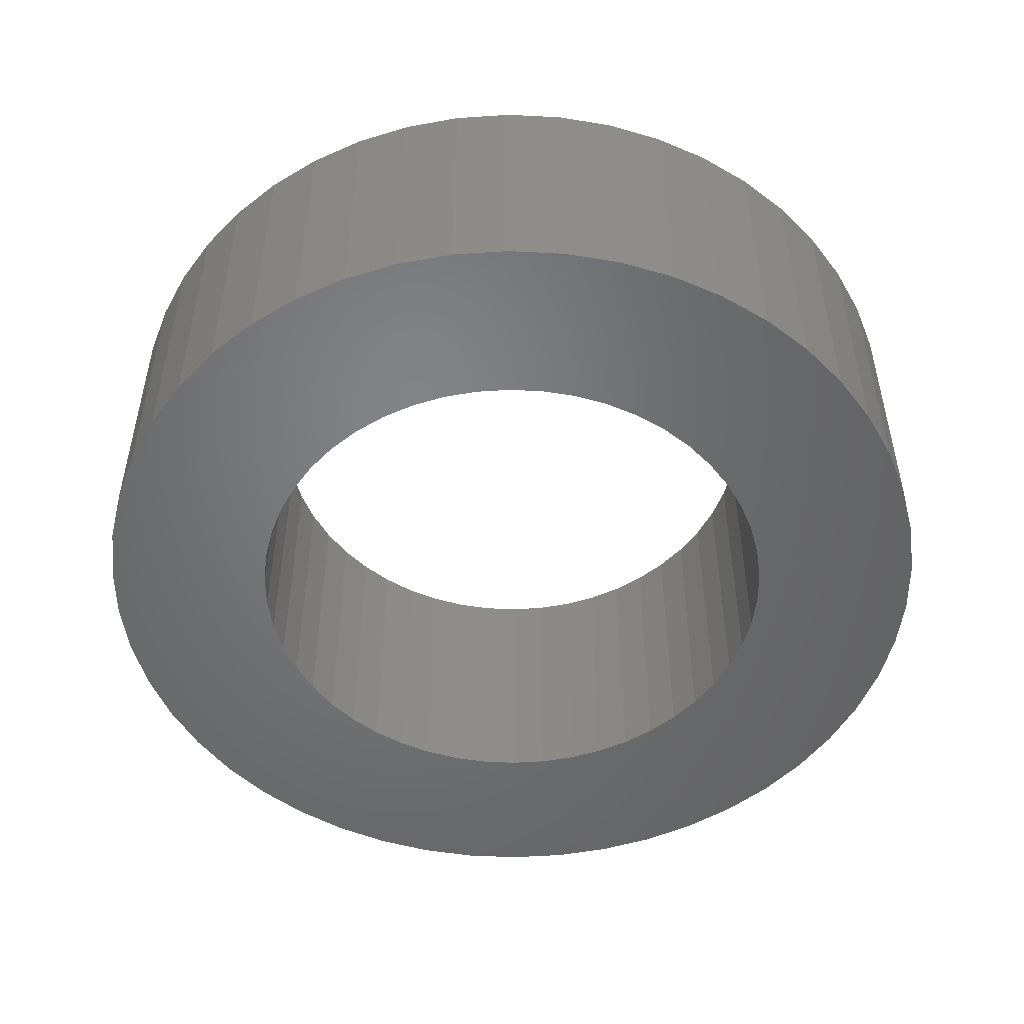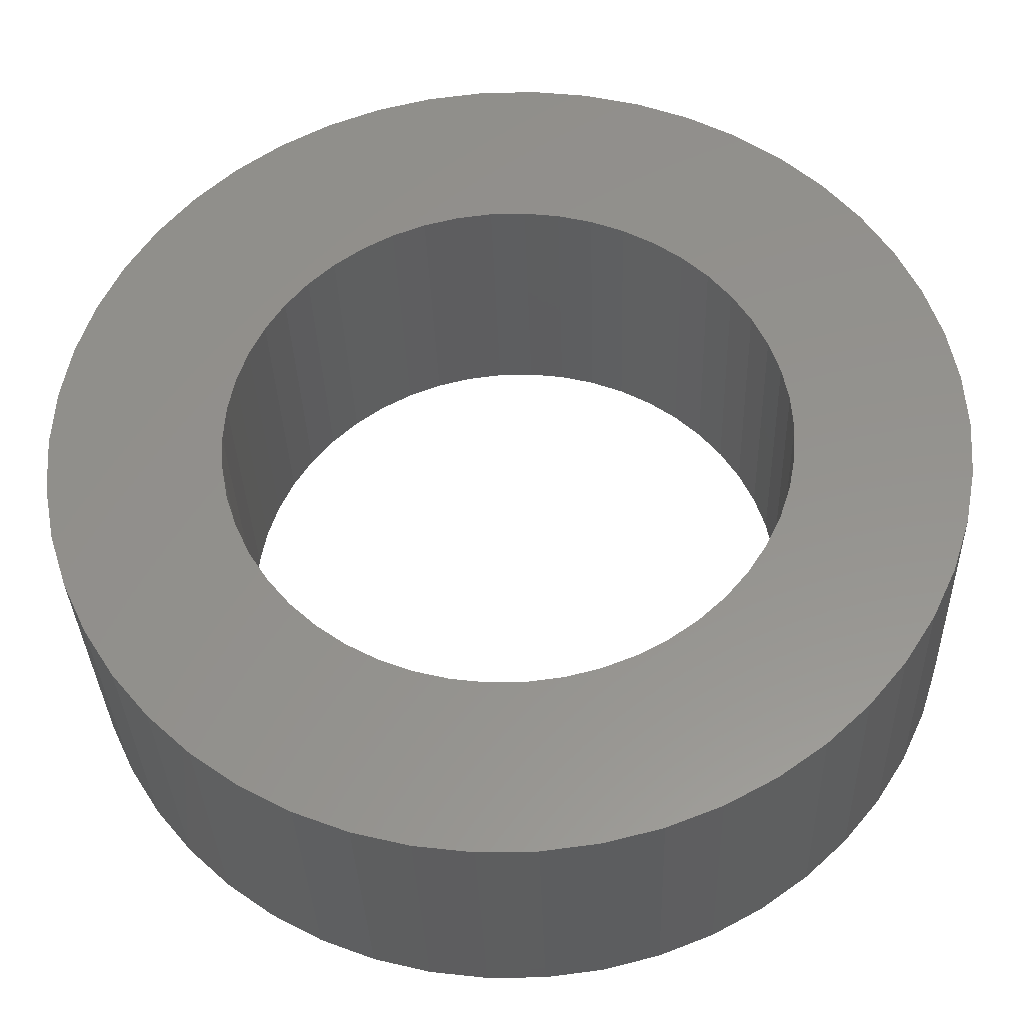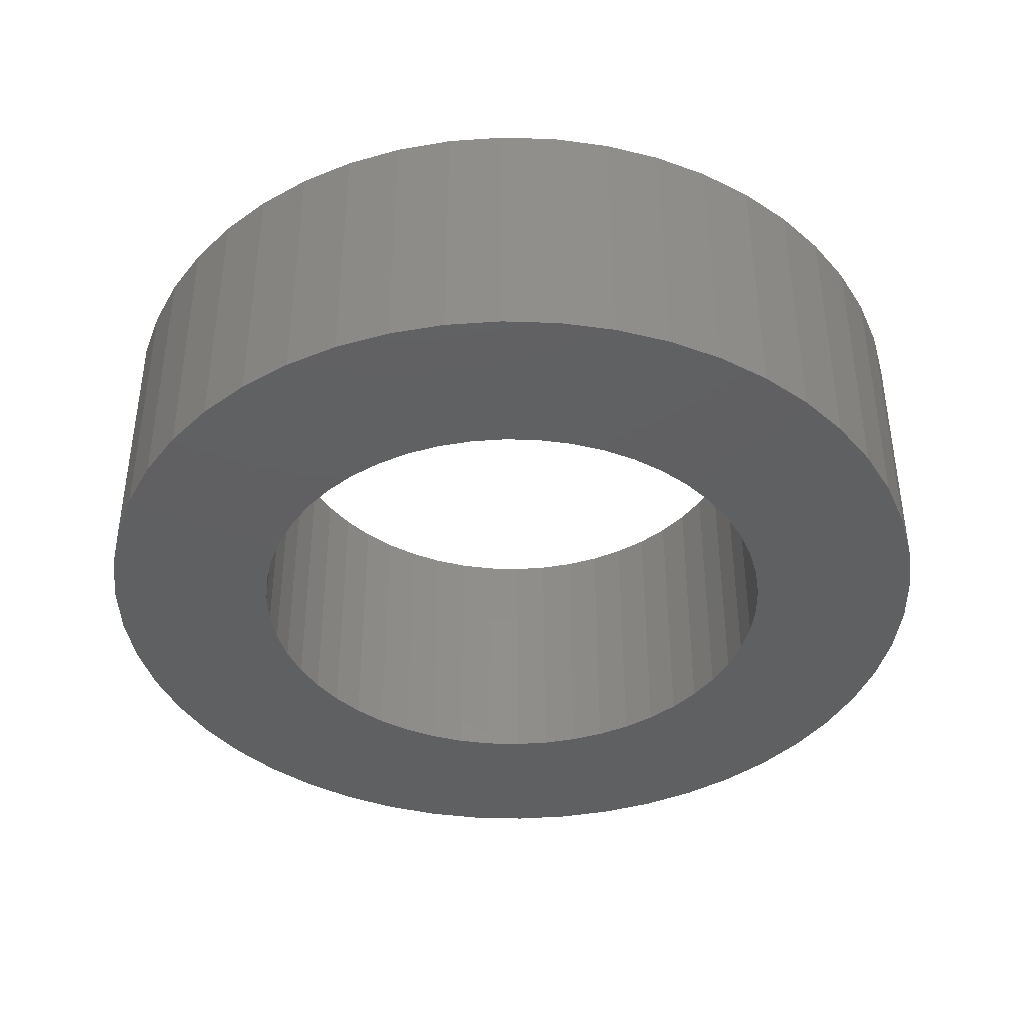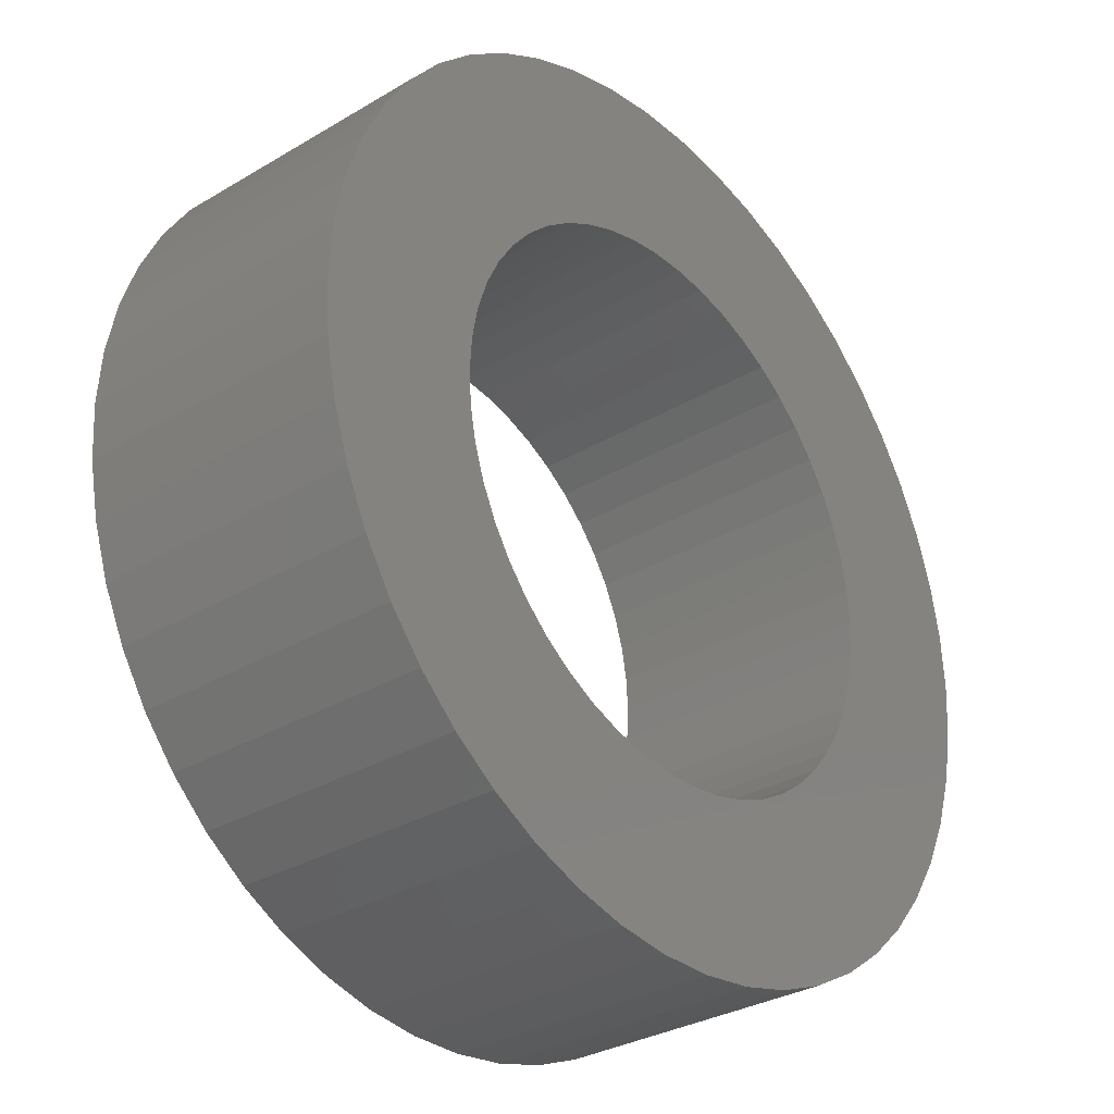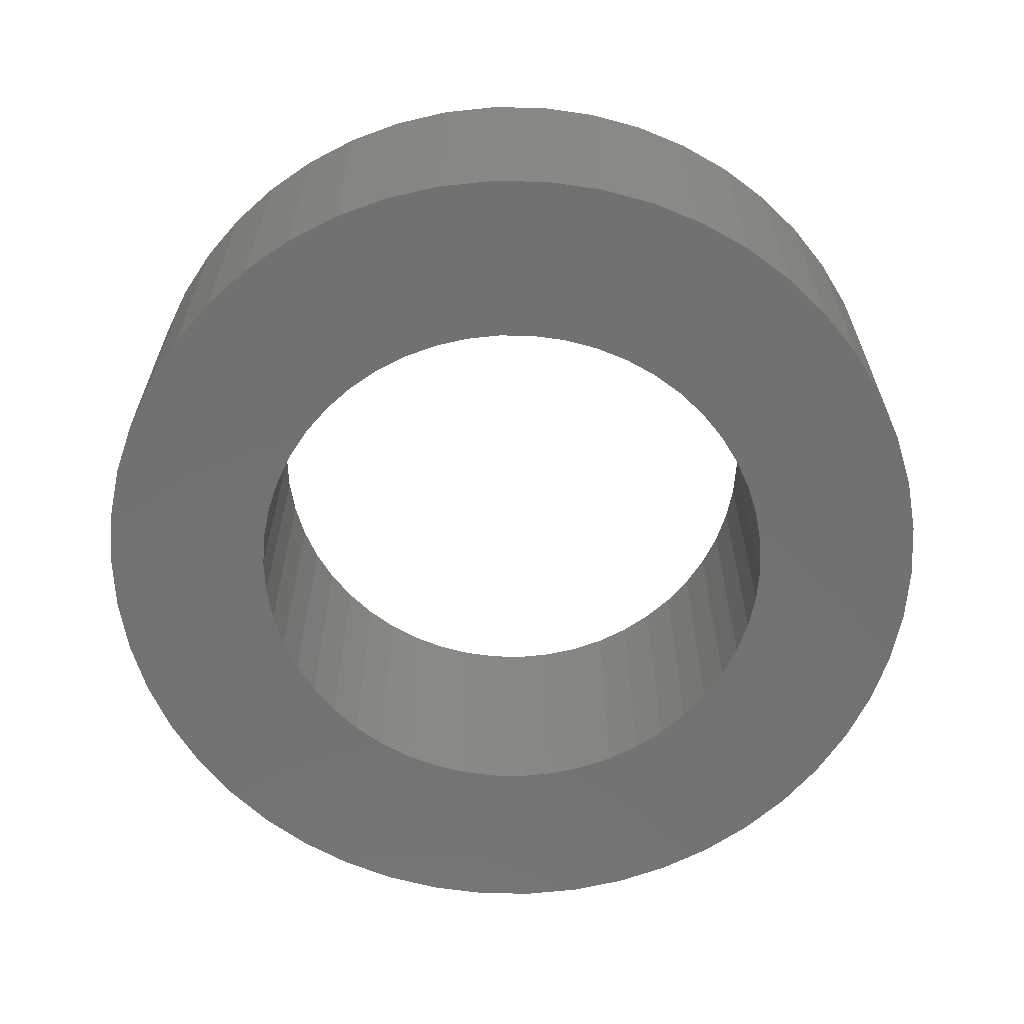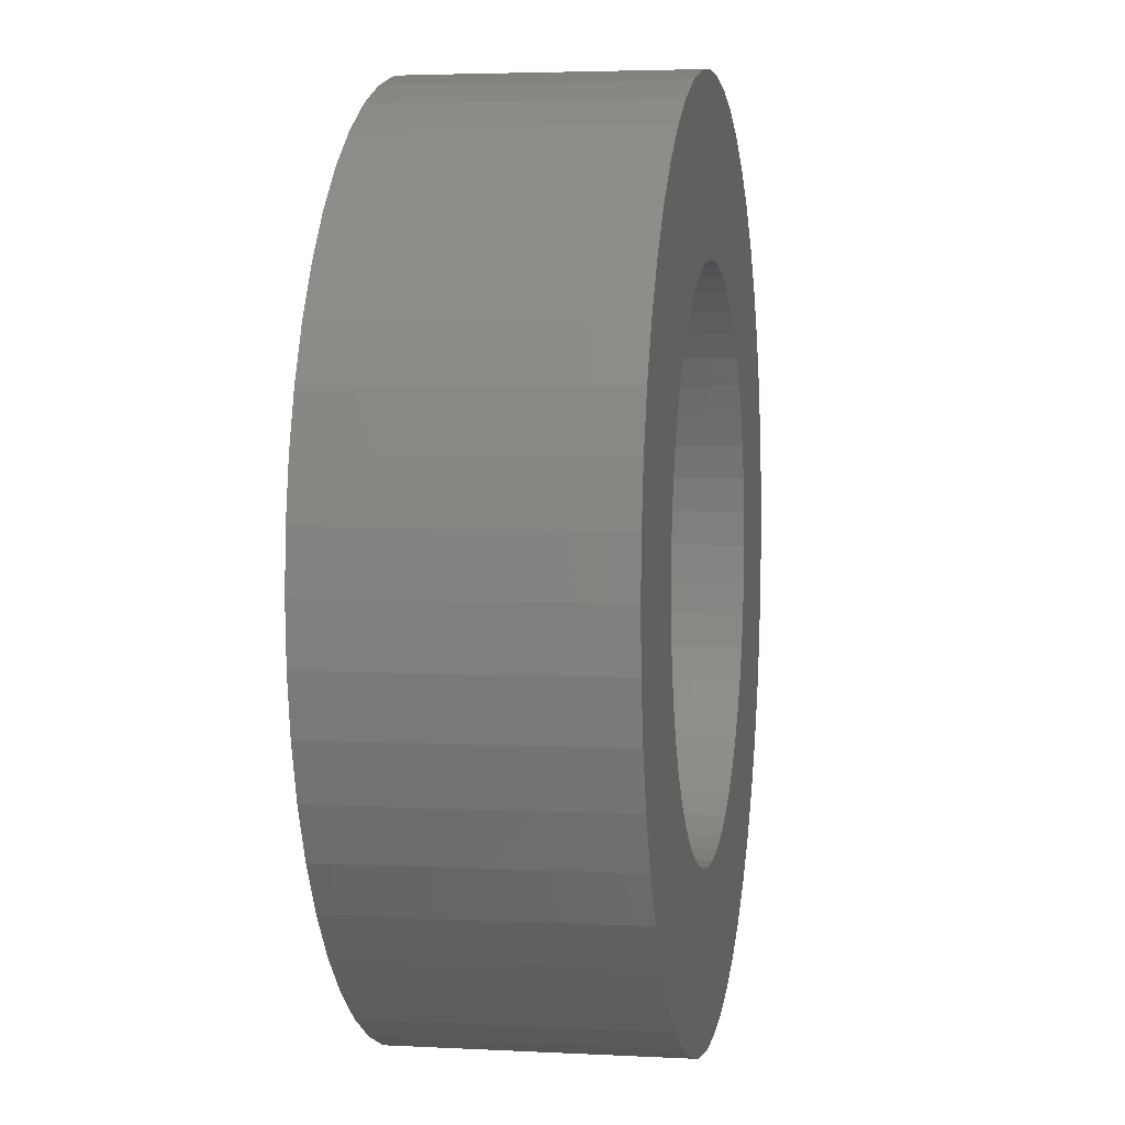
<metadata>
{"format":"stl","ext":"stl","renderer":"f3d","projection":"perspective","resolution":1024,"background":"white","views":[{"elev":-50.8,"azim":-53.5,"up":"+Z"},{"elev":-33.5,"azim":1.8,"up":"+Y"},{"elev":-40.6,"azim":69.7,"up":"+Z"},{"elev":-31.4,"azim":130.2,"up":"+Y"},{"elev":-63.7,"azim":143.0,"up":"+Z"},{"elev":3.9,"azim":-80.0,"up":"+Y"}]}
</metadata>
<code>
# stl→obj: 200 verts, 400 faces
v 14.5 0 4.5
v 14.39 1.817 -4.5
v 14.39 1.817 4.5
v 14.5 0 -4.5
v -14.5 0 -4.5
v -14.39 1.817 4.5
v -14.39 1.817 -4.5
v -14.5 0 4.5
v 0.9105 14.47 -4.5
v -0.9105 14.47 4.5
v 0.9105 14.47 4.5
v -0.9105 14.47 -4.5
v -0.9105 -14.47 -4.5
v 0.9105 -14.47 4.5
v -0.9105 -14.47 4.5
v 0.9105 -14.47 -4.5
v 10.57 9.926 -4.5
v 9.243 11.17 4.5
v 10.57 9.926 4.5
v 9.243 11.17 -4.5
v -9.243 11.17 -4.5
v -10.57 9.926 4.5
v -9.243 11.17 4.5
v -10.57 9.926 -4.5
v -4.481 13.79 -4.5
v -6.174 13.12 4.5
v -4.481 13.79 4.5
v -6.174 13.12 -4.5
v 13.48 5.338 4.5
v 12.71 6.985 -4.5
v 12.71 6.985 4.5
v 13.48 5.338 -4.5
v 14.04 3.606 -4.5
v 14.04 3.606 4.5
v 6.174 13.12 -4.5
v 4.481 13.79 4.5
v 6.174 13.12 4.5
v 4.481 13.79 -4.5
v 2.717 14.24 4.5
v 2.717 14.24 -4.5
v 7.769 12.24 -4.5
v 7.769 12.24 4.5
v -13.48 5.338 -4.5
v -12.71 6.985 4.5
v -12.71 6.985 -4.5
v -13.48 5.338 4.5
v -14.04 3.606 -4.5
v -14.04 3.606 4.5
v -2.717 14.24 4.5
v -2.717 14.24 -4.5
v 2.717 -14.24 4.5
v 2.717 -14.24 -4.5
v 11.73 8.523 4.5
v 11.73 8.523 -4.5
v -11.73 8.523 4.5
v -11.73 8.523 -4.5
v 9 0 4.5
v 8.929 1.128 4.5
v 14.39 -1.817 4.5
v 8.717 2.238 4.5
v 8.929 -1.128 4.5
v 8.368 3.313 4.5
v 14.04 -3.606 4.5
v 7.887 4.336 4.5
v 8.717 -2.238 4.5
v 7.281 5.29 4.5
v 13.48 -5.338 4.5
v 6.561 6.161 4.5
v 8.368 -3.313 4.5
v 12.71 -6.985 4.5
v 5.737 6.935 4.5
v 4.822 7.599 4.5
v 3.832 8.143 4.5
v 2.781 8.56 4.5
v 1.686 8.841 4.5
v 0.5651 8.982 4.5
v -0.5651 8.982 4.5
v -1.686 8.841 4.5
v -2.781 8.56 4.5
v -3.832 8.143 4.5
v -4.822 7.599 4.5
v -7.769 12.24 4.5
v -5.737 6.935 4.5
v -6.561 6.161 4.5
v -7.281 5.29 4.5
v -7.887 4.336 4.5
v -8.368 3.313 4.5
v 7.887 -4.336 4.5
v 11.73 -8.523 4.5
v 7.281 -5.29 4.5
v 10.57 -9.926 4.5
v 6.561 -6.161 4.5
v 9.243 -11.17 4.5
v 5.737 -6.935 4.5
v 7.769 -12.24 4.5
v 4.822 -7.599 4.5
v 6.174 -13.12 4.5
v 3.832 -8.143 4.5
v 4.481 -13.79 4.5
v 2.781 -8.56 4.5
v 1.686 -8.841 4.5
v 0.5651 -8.982 4.5
v -0.5651 -8.982 4.5
v -1.686 -8.841 4.5
v -2.717 -14.24 4.5
v -2.781 -8.56 4.5
v -4.481 -13.79 4.5
v -3.832 -8.143 4.5
v -6.174 -13.12 4.5
v -4.822 -7.599 4.5
v -7.769 -12.24 4.5
v -5.737 -6.935 4.5
v -9.243 -11.17 4.5
v -6.561 -6.161 4.5
v -10.57 -9.926 4.5
v -7.281 -5.29 4.5
v -11.73 -8.523 4.5
v -7.887 -4.336 4.5
v -12.71 -6.985 4.5
v -8.368 -3.313 4.5
v -13.48 -5.338 4.5
v -8.717 -2.238 4.5
v -14.04 -3.606 4.5
v -8.929 -1.128 4.5
v -14.39 -1.817 4.5
v -9 0 4.5
v -8.717 2.238 4.5
v -8.929 1.128 4.5
v -7.769 12.24 -4.5
v 14.39 -1.817 -4.5
v 14.04 -3.606 -4.5
v -10.57 -9.926 -4.5
v -9.243 -11.17 -4.5
v -12.71 -6.985 -4.5
v -13.48 -5.338 -4.5
v -11.73 -8.523 -4.5
v 9 0 -4.5
v 8.929 -1.128 -4.5
v 8.717 -2.238 -4.5
v 13.48 -5.338 -4.5
v 8.929 1.128 -4.5
v 8.368 -3.313 -4.5
v 12.71 -6.985 -4.5
v 7.887 -4.336 -4.5
v 11.73 -8.523 -4.5
v 8.717 2.238 -4.5
v 7.281 -5.29 -4.5
v 10.57 -9.926 -4.5
v 6.561 -6.161 -4.5
v 9.243 -11.17 -4.5
v 8.368 3.313 -4.5
v 5.737 -6.935 -4.5
v 7.769 -12.24 -4.5
v 4.822 -7.599 -4.5
v 6.174 -13.12 -4.5
v 3.832 -8.143 -4.5
v 4.481 -13.79 -4.5
v 2.781 -8.56 -4.5
v 1.686 -8.841 -4.5
v 0.5651 -8.982 -4.5
v -0.5651 -8.982 -4.5
v -1.686 -8.841 -4.5
v -2.717 -14.24 -4.5
v -2.781 -8.56 -4.5
v -4.481 -13.79 -4.5
v -3.832 -8.143 -4.5
v -6.174 -13.12 -4.5
v -4.822 -7.599 -4.5
v -7.769 -12.24 -4.5
v -5.737 -6.935 -4.5
v -6.561 -6.161 -4.5
v -7.281 -5.29 -4.5
v -7.887 -4.336 -4.5
v -8.368 -3.313 -4.5
v 7.887 4.336 -4.5
v 7.281 5.29 -4.5
v 6.561 6.161 -4.5
v 5.737 6.935 -4.5
v 4.822 7.599 -4.5
v 3.832 8.143 -4.5
v 2.781 8.56 -4.5
v 1.686 8.841 -4.5
v 0.5651 8.982 -4.5
v -0.5651 8.982 -4.5
v -1.686 8.841 -4.5
v -2.781 8.56 -4.5
v -3.832 8.143 -4.5
v -4.822 7.599 -4.5
v -5.737 6.935 -4.5
v -6.561 6.161 -4.5
v -7.281 5.29 -4.5
v -7.887 4.336 -4.5
v -8.368 3.313 -4.5
v -8.717 2.238 -4.5
v -8.929 1.128 -4.5
v -9 0 -4.5
v -8.717 -2.238 -4.5
v -14.04 -3.606 -4.5
v -8.929 -1.128 -4.5
v -14.39 -1.817 -4.5
f 1 2 3
f 2 1 4
f 5 6 7
f 6 5 8
f 9 10 11
f 10 9 12
f 13 14 15
f 14 13 16
f 17 18 19
f 18 17 20
f 21 22 23
f 22 21 24
f 25 26 27
f 26 25 28
f 29 30 31
f 30 29 32
f 3 33 34
f 33 3 2
f 35 36 37
f 36 35 38
f 38 39 36
f 39 38 40
f 41 37 42
f 37 41 35
f 43 44 45
f 44 43 46
f 47 46 43
f 46 47 48
f 12 49 10
f 49 12 50
f 16 51 14
f 51 16 52
f 34 32 29
f 32 34 33
f 53 17 19
f 17 53 54
f 31 54 53
f 54 31 30
f 40 11 39
f 11 40 9
f 20 42 18
f 42 20 41
f 45 55 56
f 55 45 44
f 56 22 24
f 22 56 55
f 7 48 47
f 48 7 6
f 57 1 3
f 58 3 34
f 1 57 59
f 60 34 29
f 61 59 57
f 62 29 31
f 59 61 63
f 64 31 53
f 65 63 61
f 66 53 19
f 63 65 67
f 68 19 18
f 69 67 65
f 67 69 70
f 3 58 57
f 34 60 58
f 29 62 60
f 31 64 62
f 71 18 42
f 53 66 64
f 19 68 66
f 72 42 37
f 18 71 68
f 42 72 71
f 73 37 36
f 37 73 72
f 36 74 73
f 39 74 36
f 39 75 74
f 11 75 39
f 11 76 75
f 11 77 76
f 10 77 11
f 10 78 77
f 49 78 10
f 49 79 78
f 27 79 49
f 79 27 80
f 26 80 27
f 80 26 81
f 82 81 26
f 81 82 83
f 23 83 82
f 83 23 84
f 22 84 23
f 84 22 85
f 55 85 22
f 85 55 86
f 86 44 87
f 44 86 55
f 88 70 69
f 70 88 89
f 90 89 88
f 89 90 91
f 92 91 90
f 91 92 93
f 94 93 92
f 93 94 95
f 96 95 94
f 95 96 97
f 98 97 96
f 97 98 99
f 100 99 98
f 100 51 99
f 101 51 100
f 101 14 51
f 102 14 101
f 103 14 102
f 103 15 14
f 104 15 103
f 104 105 15
f 106 105 104
f 107 106 108
f 106 107 105
f 109 108 110
f 111 110 112
f 108 109 107
f 113 112 114
f 115 114 116
f 110 111 109
f 117 116 118
f 119 118 120
f 121 120 122
f 123 122 124
f 112 113 111
f 125 124 126
f 46 87 44
f 87 46 127
f 114 115 113
f 48 127 46
f 116 117 115
f 127 48 128
f 118 119 117
f 6 128 48
f 120 121 119
f 128 6 126
f 122 123 121
f 8 126 6
f 124 125 123
f 126 8 125
f 28 82 26
f 82 28 129
f 129 23 82
f 23 129 21
f 50 27 49
f 27 50 25
f 59 4 1
f 4 59 130
f 63 130 59
f 130 63 131
f 132 113 115
f 113 132 133
f 134 121 135
f 121 134 119
f 136 119 134
f 119 136 117
f 137 4 130
f 138 130 131
f 4 137 2
f 139 131 140
f 141 2 137
f 142 140 143
f 2 141 33
f 144 143 145
f 146 33 141
f 147 145 148
f 33 146 32
f 149 148 150
f 151 32 146
f 32 151 30
f 130 138 137
f 131 139 138
f 140 142 139
f 143 144 142
f 152 150 153
f 145 147 144
f 148 149 147
f 154 153 155
f 150 152 149
f 153 154 152
f 156 155 157
f 155 156 154
f 157 158 156
f 52 158 157
f 52 159 158
f 16 159 52
f 16 160 159
f 16 161 160
f 13 161 16
f 13 162 161
f 163 162 13
f 163 164 162
f 165 164 163
f 164 165 166
f 167 166 165
f 166 167 168
f 169 168 167
f 168 169 170
f 133 170 169
f 170 133 171
f 132 171 133
f 171 132 172
f 136 172 132
f 172 136 173
f 173 134 174
f 134 173 136
f 175 30 151
f 30 175 54
f 176 54 175
f 54 176 17
f 177 17 176
f 17 177 20
f 178 20 177
f 20 178 41
f 179 41 178
f 41 179 35
f 180 35 179
f 35 180 38
f 181 38 180
f 181 40 38
f 182 40 181
f 182 9 40
f 183 9 182
f 184 9 183
f 184 12 9
f 185 12 184
f 185 50 12
f 186 50 185
f 25 186 187
f 186 25 50
f 28 187 188
f 129 188 189
f 187 28 25
f 21 189 190
f 24 190 191
f 188 129 28
f 56 191 192
f 45 192 193
f 43 193 194
f 47 194 195
f 189 21 129
f 7 195 196
f 135 174 134
f 174 135 197
f 190 24 21
f 198 197 135
f 191 56 24
f 197 198 199
f 192 45 56
f 200 199 198
f 193 43 45
f 199 200 196
f 194 47 43
f 5 196 200
f 195 7 47
f 196 5 7
f 155 95 97
f 95 155 153
f 70 140 67
f 140 70 143
f 132 117 136
f 117 132 115
f 135 123 198
f 123 135 121
f 150 91 93
f 91 150 148
f 157 97 99
f 97 157 155
f 52 99 51
f 99 52 157
f 89 143 70
f 143 89 145
f 91 145 89
f 145 91 148
f 67 131 63
f 131 67 140
f 163 15 105
f 15 163 13
f 167 107 109
f 107 167 165
f 165 105 107
f 105 165 163
f 198 125 200
f 125 198 123
f 200 8 5
f 8 200 125
f 153 93 95
f 93 153 150
f 169 109 111
f 109 169 167
f 133 111 113
f 111 133 169
f 137 58 141
f 58 137 57
f 126 195 128
f 195 126 196
f 184 76 77
f 76 184 183
f 160 103 102
f 103 160 161
f 178 68 71
f 68 178 177
f 190 83 84
f 83 190 189
f 187 79 80
f 79 187 186
f 142 65 139
f 65 142 69
f 151 64 175
f 64 151 62
f 141 60 146
f 60 141 58
f 175 66 176
f 66 175 64
f 181 73 74
f 73 181 180
f 182 74 75
f 74 182 181
f 180 72 73
f 72 180 179
f 87 192 86
f 192 87 193
f 127 193 87
f 193 127 194
f 186 78 79
f 78 186 185
f 159 102 101
f 102 159 160
f 146 62 151
f 62 146 60
f 176 68 177
f 68 176 66
f 183 75 76
f 75 183 182
f 179 71 72
f 71 179 178
f 86 191 85
f 191 86 192
f 85 190 84
f 190 85 191
f 128 194 127
f 194 128 195
f 188 80 81
f 80 188 187
f 189 81 83
f 81 189 188
f 185 77 78
f 77 185 184
f 149 90 147
f 90 149 92
f 144 69 142
f 69 144 88
f 139 61 138
f 61 139 65
f 154 98 96
f 98 154 156
f 149 94 92
f 94 149 152
f 147 88 144
f 88 147 90
f 138 57 137
f 57 138 61
f 162 106 104
f 106 162 164
f 116 173 118
f 173 116 172
f 120 197 122
f 197 120 174
f 156 100 98
f 100 156 158
f 158 101 100
f 101 158 159
f 161 104 103
f 104 161 162
f 164 108 106
f 108 164 166
f 170 114 112
f 114 170 171
f 114 172 116
f 172 114 171
f 118 174 120
f 174 118 173
f 122 199 124
f 199 122 197
f 124 196 126
f 196 124 199
f 152 96 94
f 96 152 154
f 168 112 110
f 112 168 170
f 166 110 108
f 110 166 168

</code>
